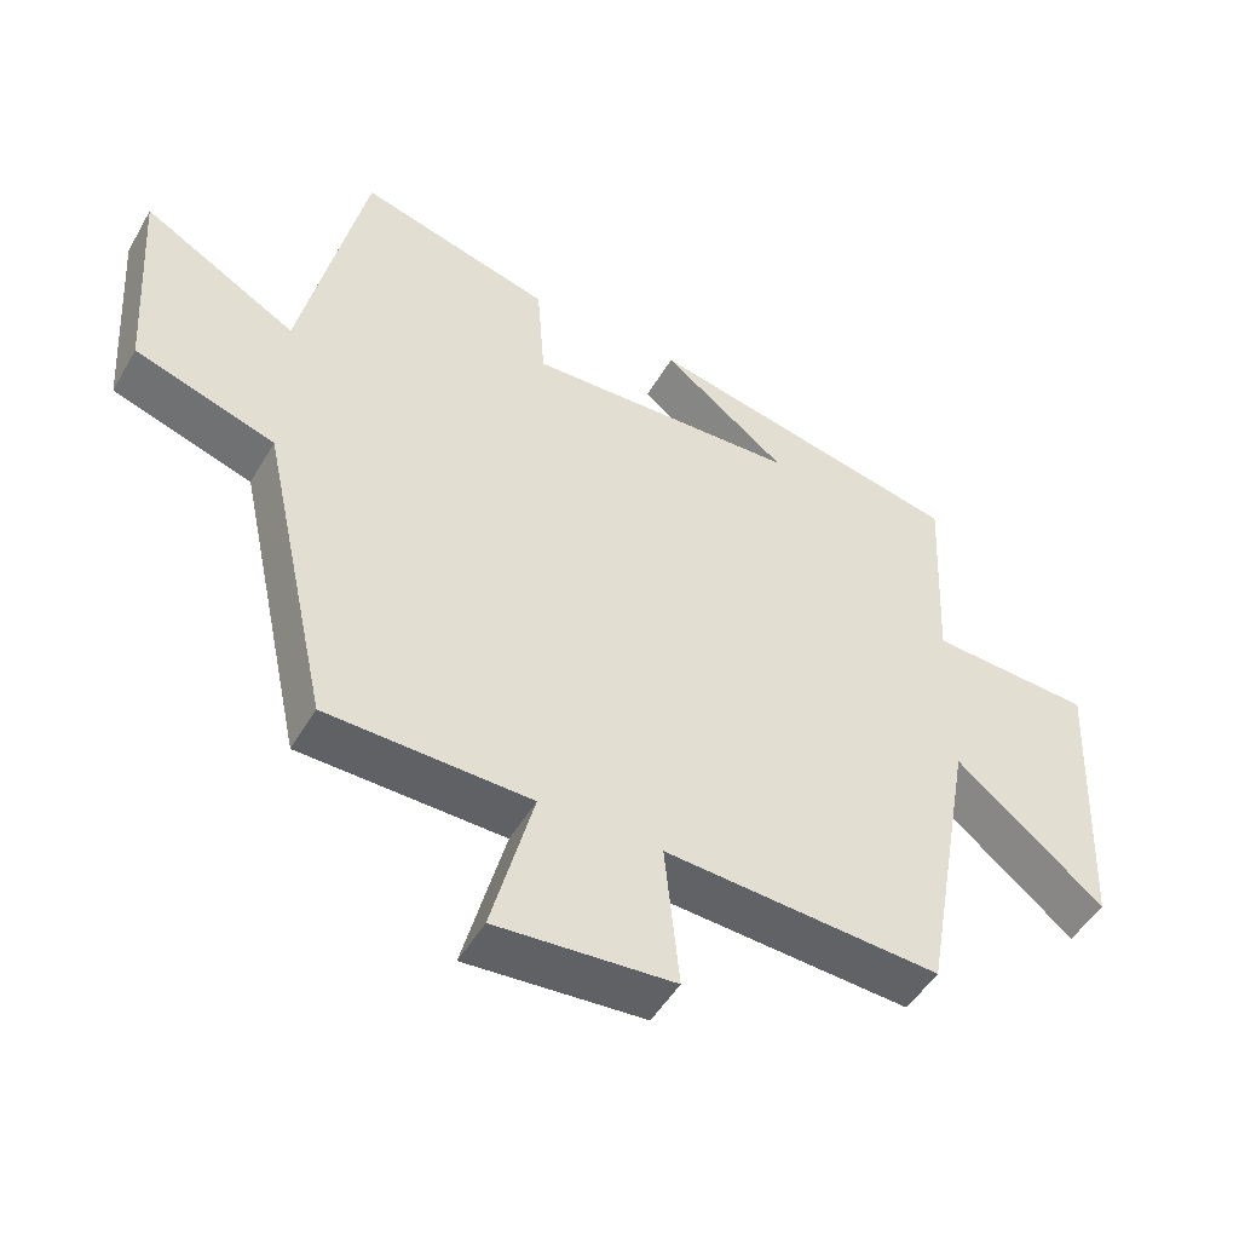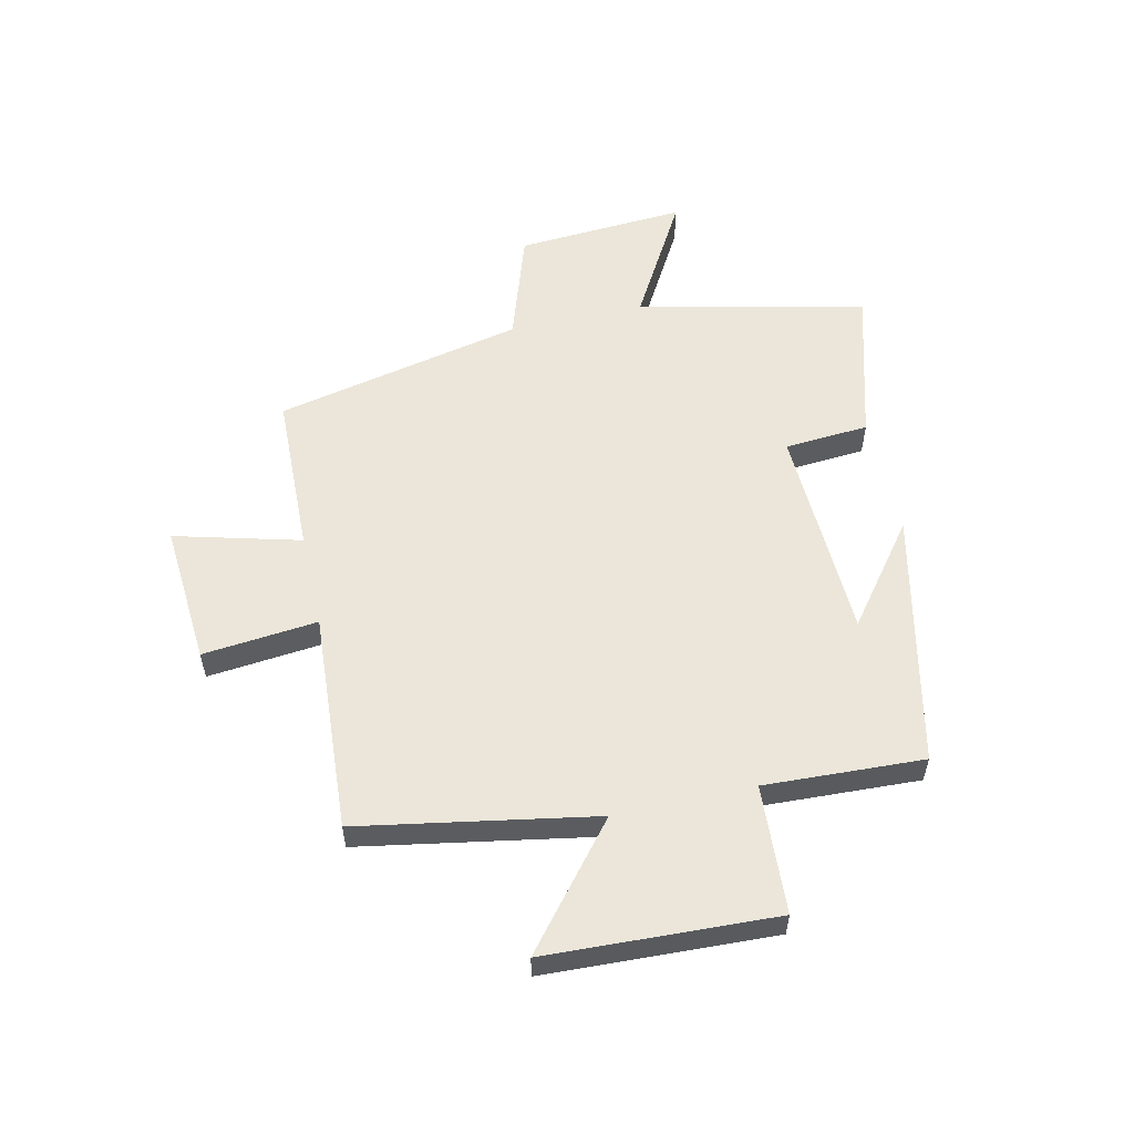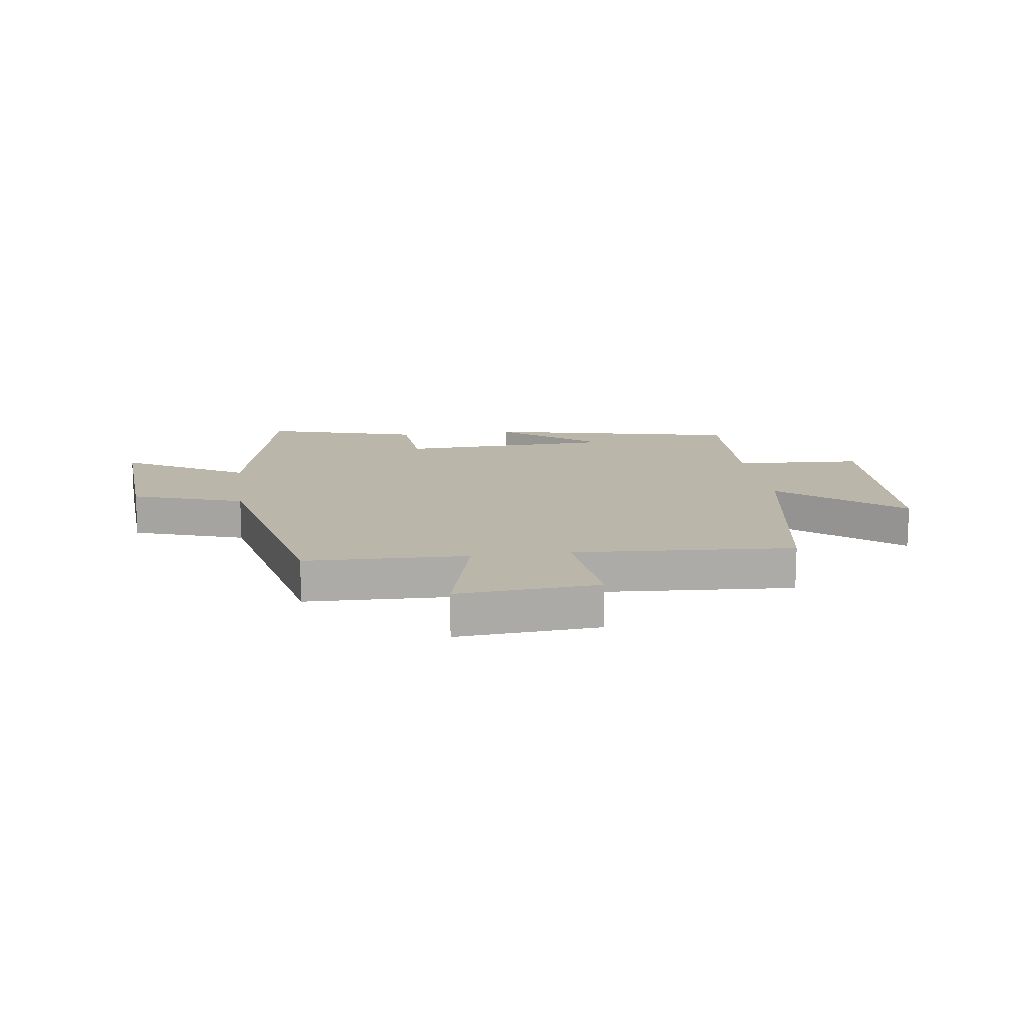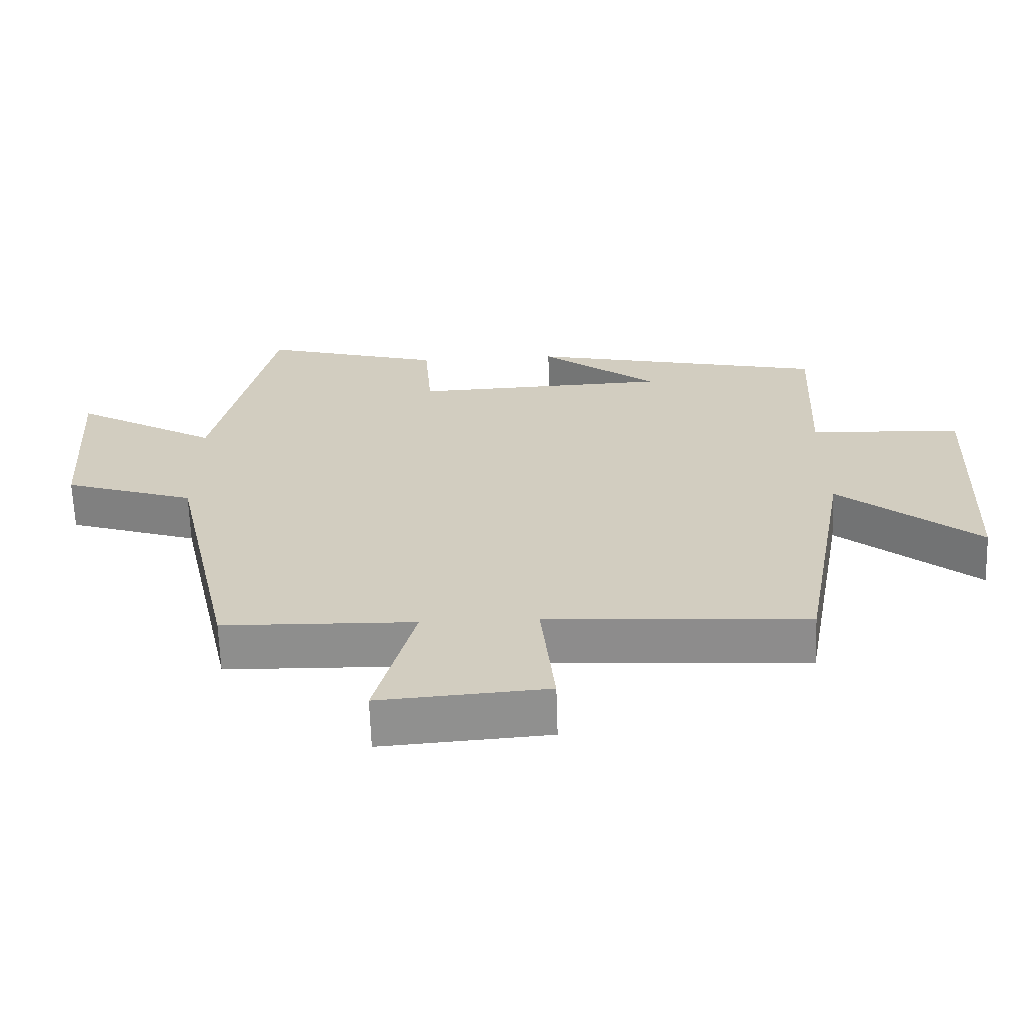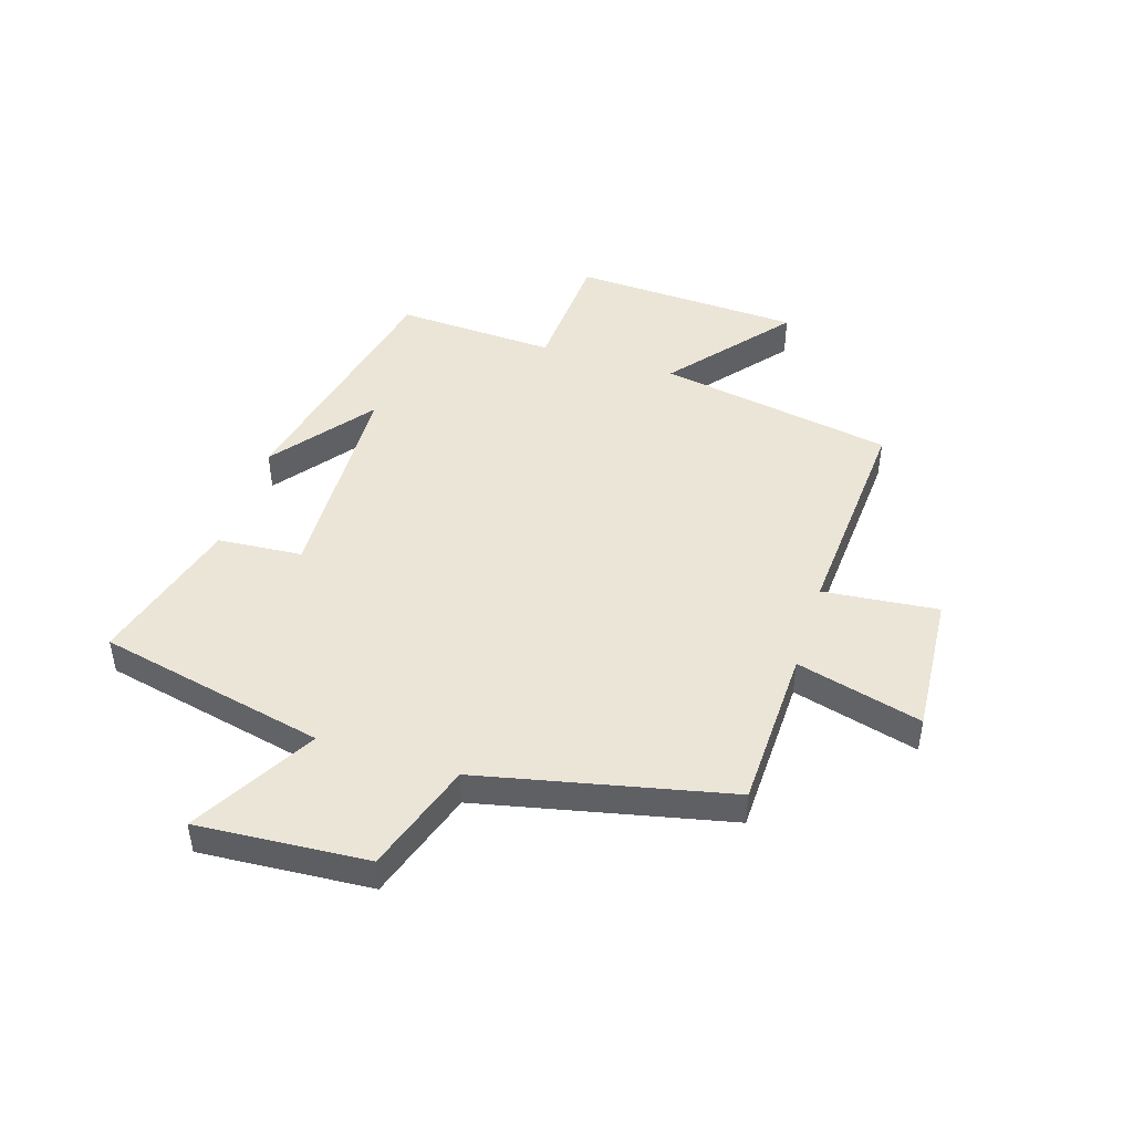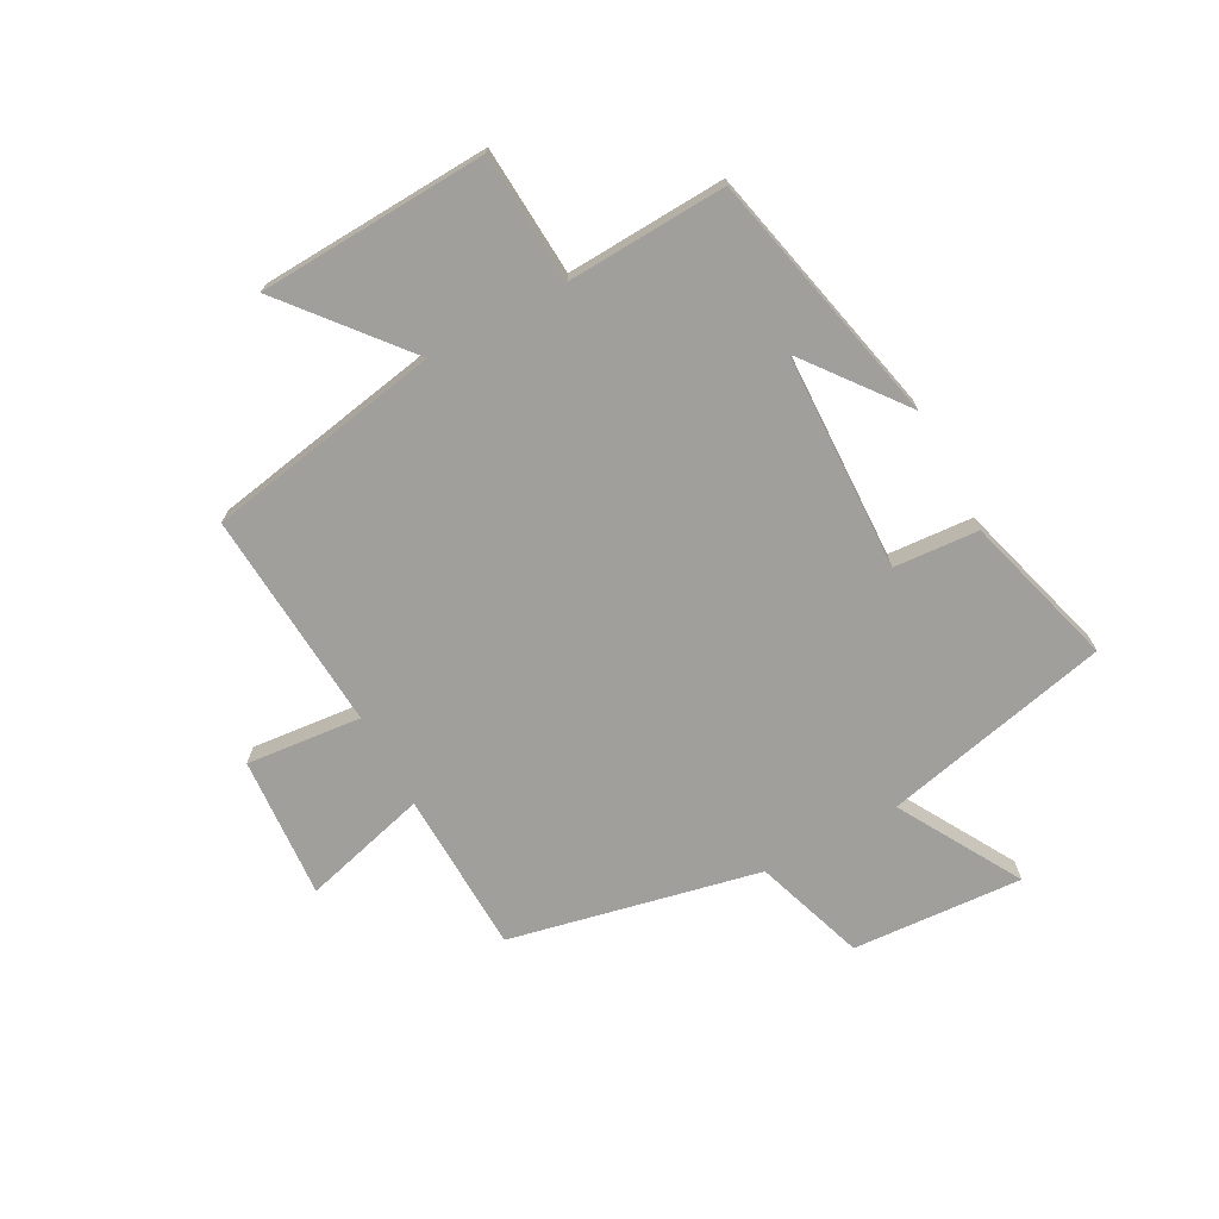
<metadata>
{"format":"obj","ext":"obj","renderer":"f3d","projection":"perspective","resolution":1024,"background":"white","views":[{"elev":-49.1,"azim":150.9,"up":"+Z"},{"elev":56.0,"azim":-102.7,"up":"+Y"},{"elev":14.0,"azim":172.1,"up":"+Y"},{"elev":-65.0,"azim":-178.1,"up":"+Z"},{"elev":46.0,"azim":107.5,"up":"+Y"},{"elev":-71.2,"azim":-61.4,"up":"+Y"}]}
</metadata>
<code>
v -0.427 0.07 -0.525
v -0.5 0.07 -0.116
v -0.706 0.07 -0.285
v -0.724 0.07 0.113
v -0.5 0.07 0.126
v -0.513 0.07 0.403
v -0.071 0.07 0.5
v -0.244 0.07 0.367
v 0.134 0.07 0.353
v 0.145 0.07 0.5
v 0.412 0.07 0.575
v 0.5 0.07 0.179
v 0.713 0.07 0.301
v 0.693 0.07 0.005
v 0.5 0.07 -0.059
v 0.405 0.07 -0.492
v 0.123 0.07 -0.5
v 0.181 0.07 -0.718
v -0.065 0.07 -0.7
v -0.045 0.07 -0.5
v -0.427 0 -0.525
v -0.5 0 -0.116
v -0.706 0 -0.285
v -0.724 0 0.113
v -0.5 0 0.126
v -0.513 0 0.403
v -0.071 0 0.5
v -0.244 0 0.367
v 0.134 0 0.353
v 0.145 0 0.5
v 0.412 0 0.575
v 0.5 0 0.179
v 0.713 0 0.301
v 0.693 0 0.005
v 0.5 0 -0.059
v 0.405 0 -0.492
v 0.123 0 -0.5
v 0.181 0 -0.718
v -0.065 0 -0.7
v -0.045 0 -0.5
f 17 18 19 20
f 15 16 17 20
f 15 20 1 2
f 12 13 14 15
f 11 12 15
f 10 11 15
f 9 10 15
f 8 9 15 2
f 6 7 8
f 5 6 8
f 5 8 2 3
f 3 4 5
f 40 39 38 37
f 40 37 36 35
f 22 21 40 35
f 35 34 33 32
f 35 32 31
f 35 31 30
f 35 30 29
f 22 35 29 28
f 28 27 26
f 28 26 25
f 23 22 28 25
f 25 24 23
f 1 21 22 2
f 2 22 23 3
f 3 23 24 4
f 4 24 25 5
f 5 25 26 6
f 6 26 27 7
f 7 27 28 8
f 8 28 29 9
f 9 29 30 10
f 10 30 31 11
f 11 31 32 12
f 12 32 33 13
f 13 33 34 14
f 14 34 35 15
f 15 35 36 16
f 16 36 37 17
f 17 37 38 18
f 18 38 39 19
f 19 39 40 20
f 20 40 21 1

</code>
